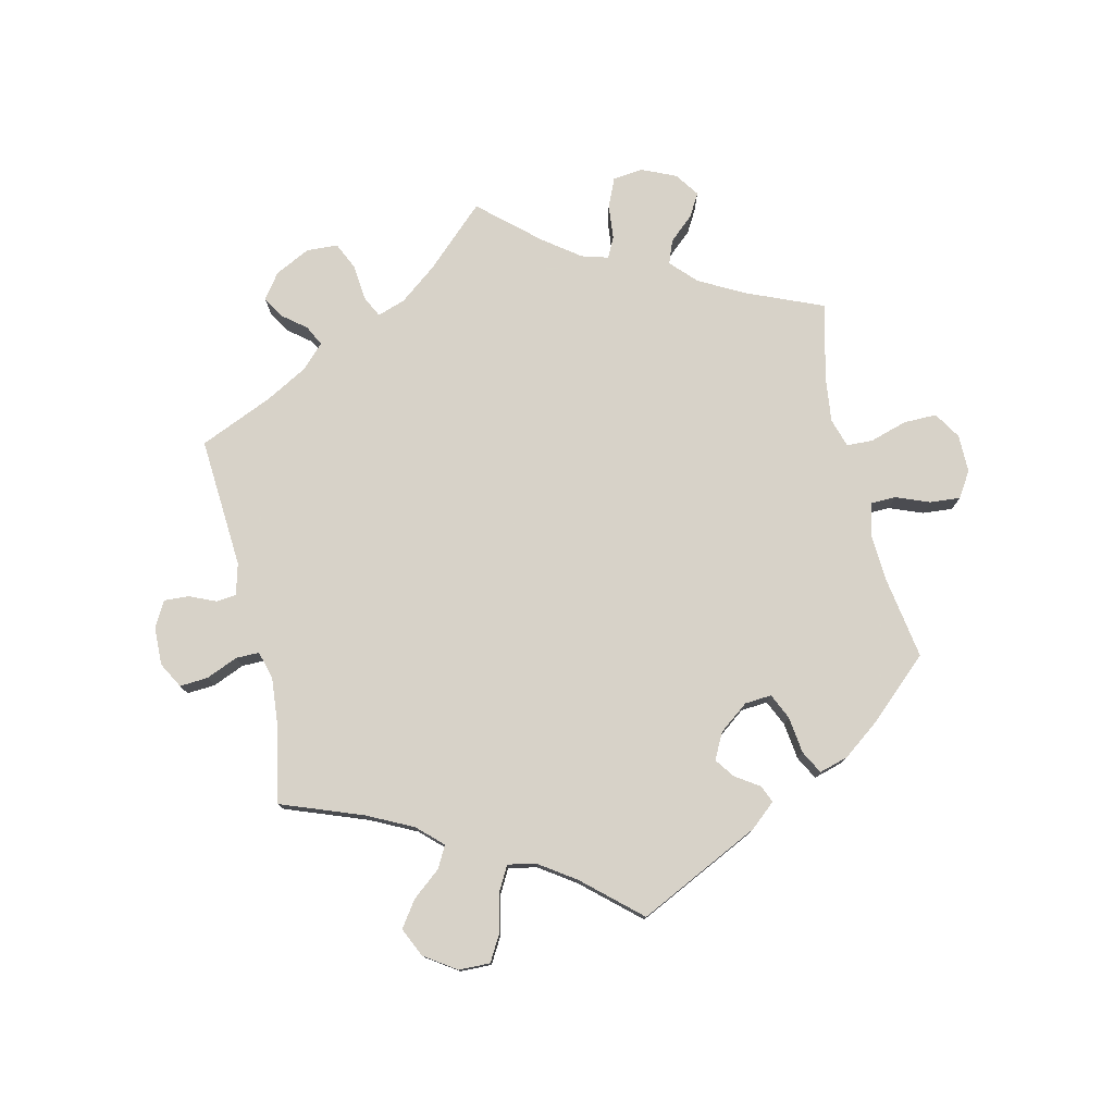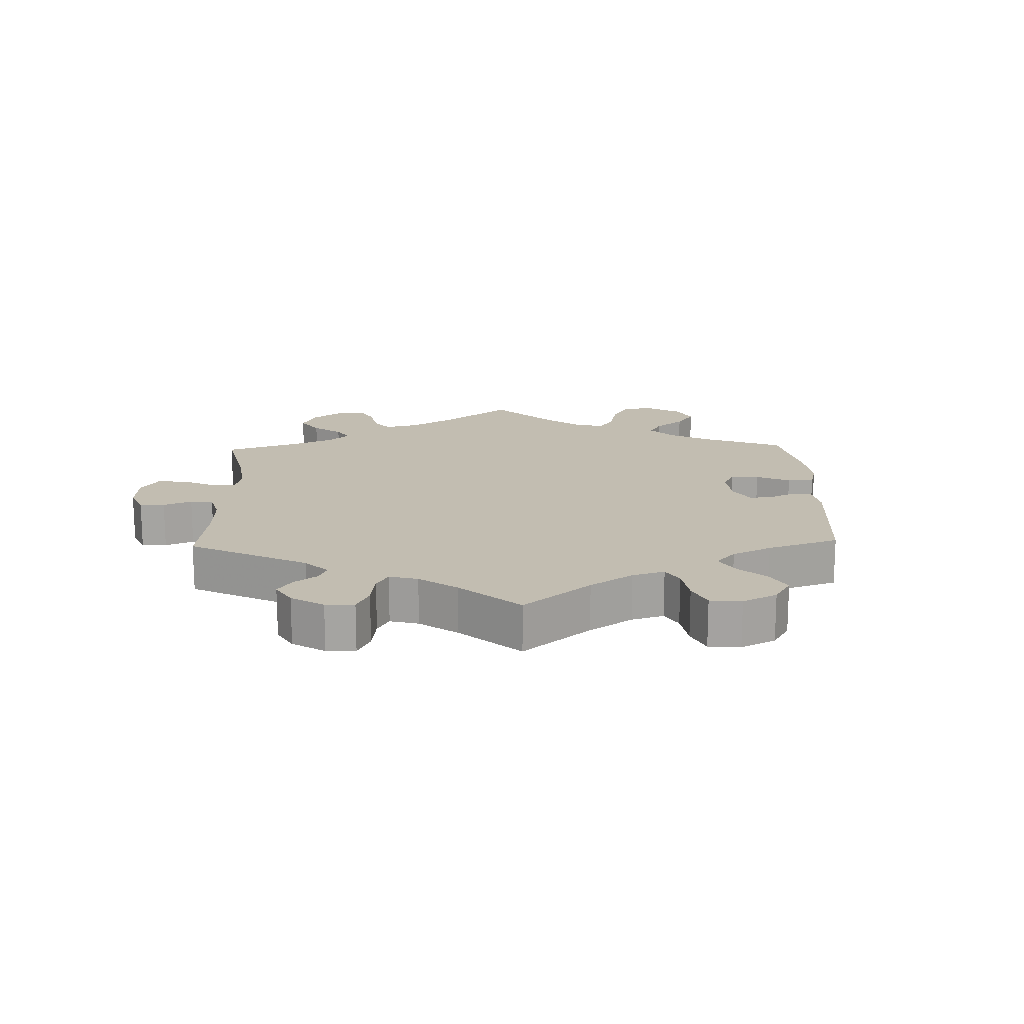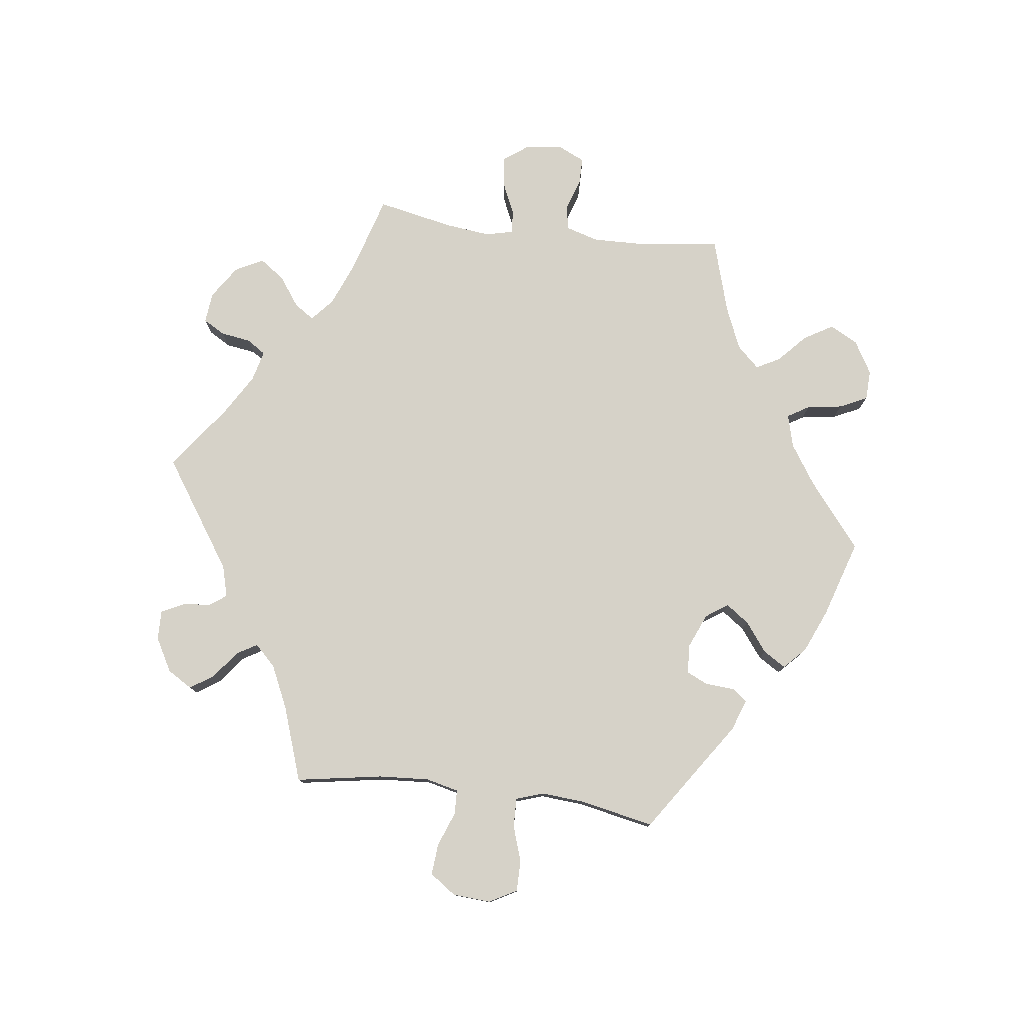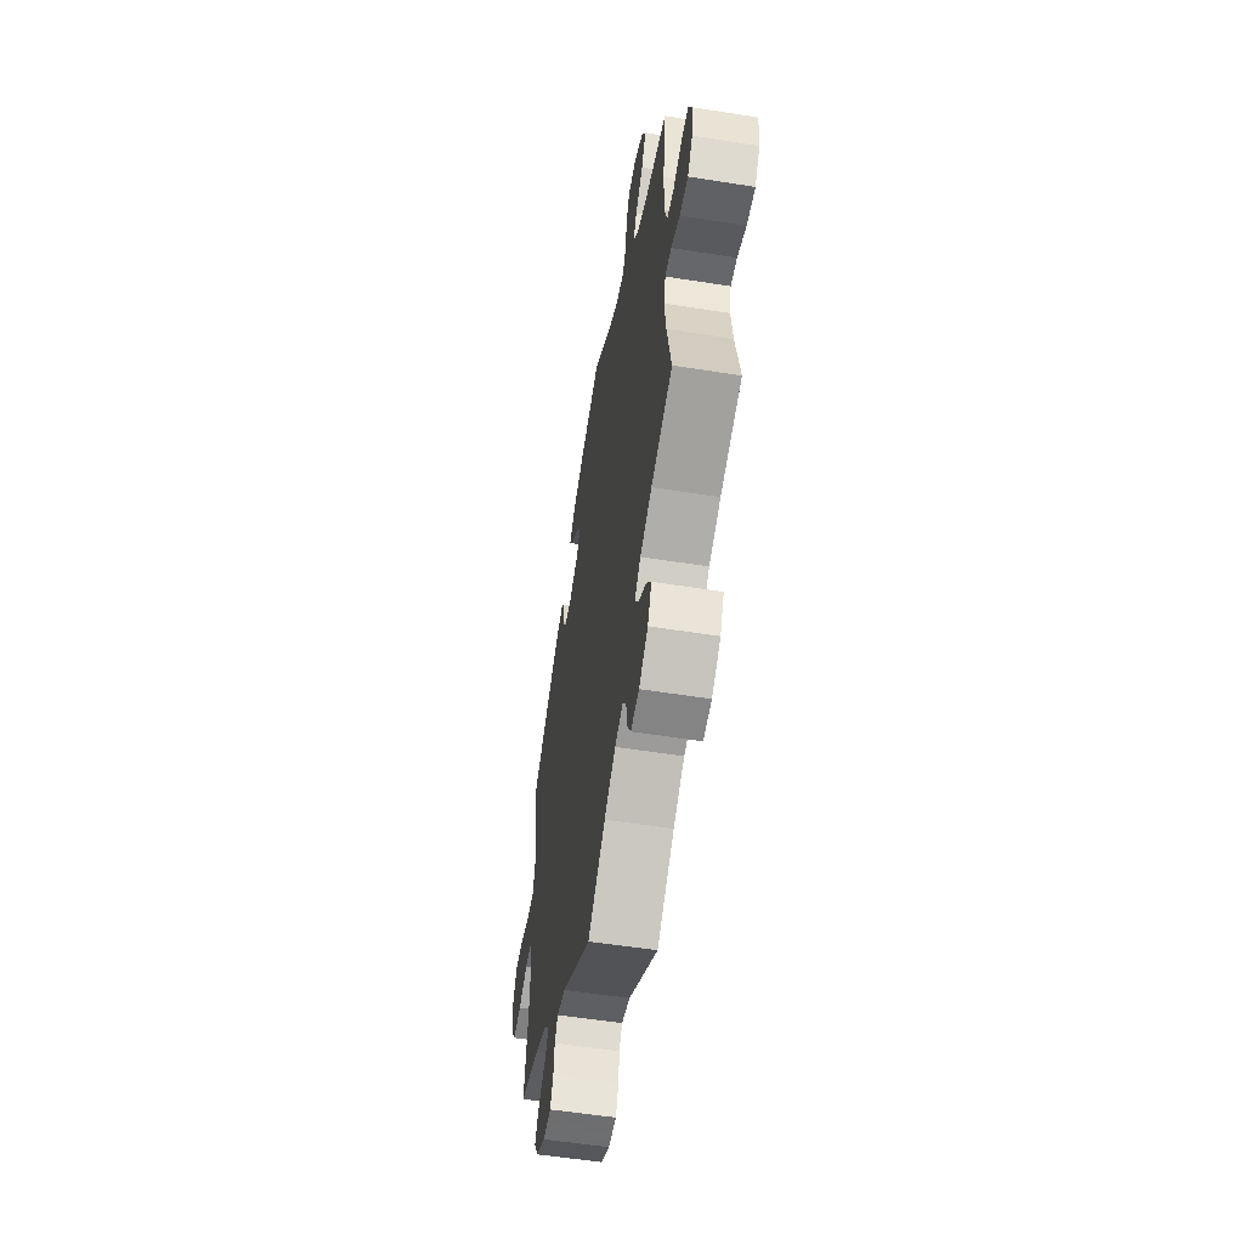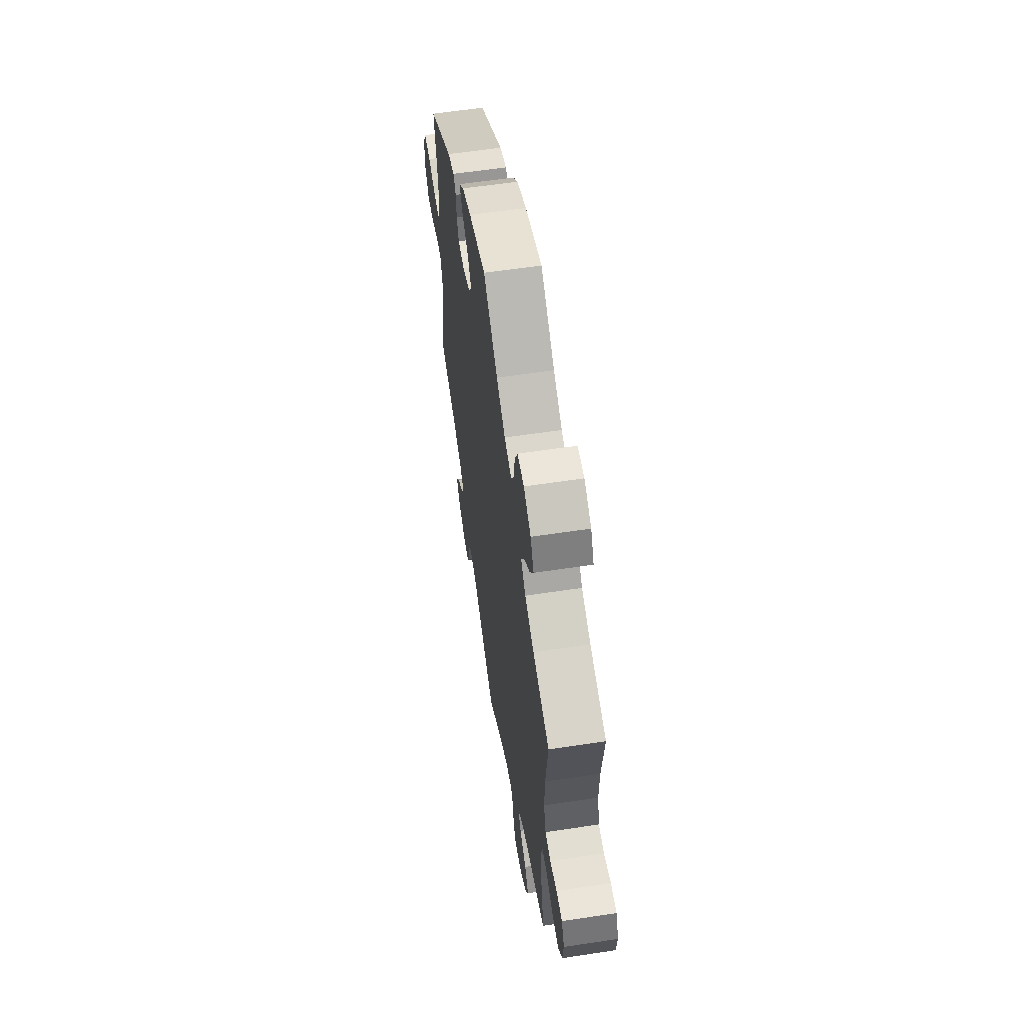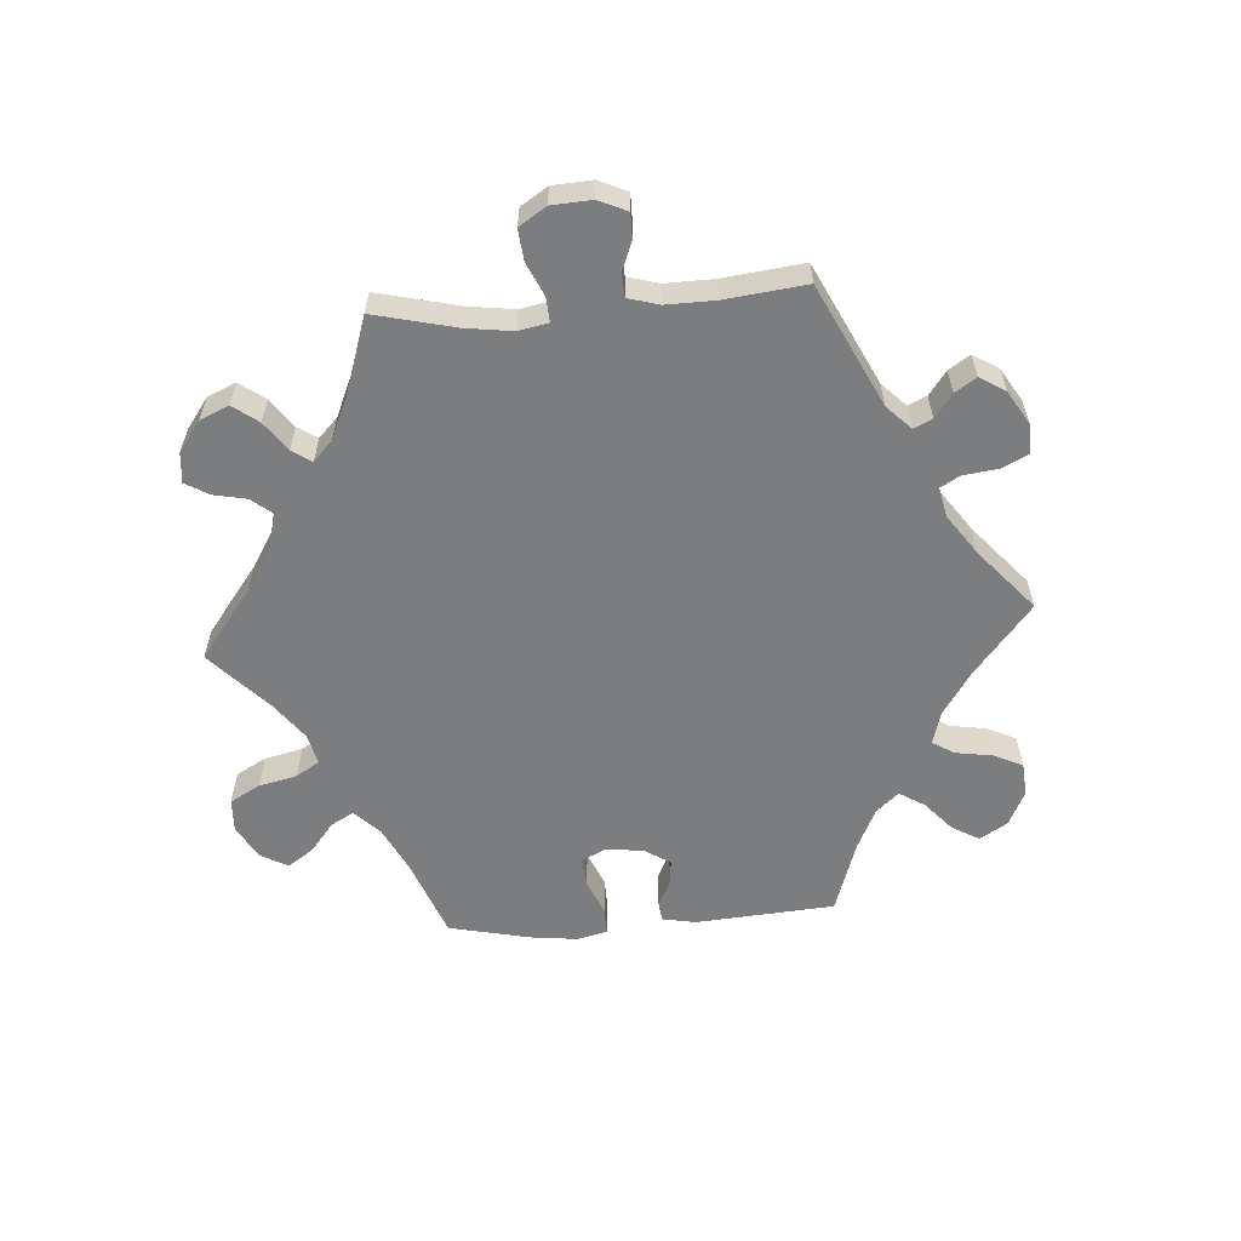
<metadata>
{"format":"obj","ext":"obj","renderer":"f3d","projection":"perspective","resolution":1024,"background":"white","views":[{"elev":77.3,"azim":-73.1,"up":"+Y"},{"elev":16.8,"azim":-121.8,"up":"+Y"},{"elev":78.2,"azim":-82.8,"up":"+Y"},{"elev":-55.4,"azim":80.5,"up":"+Z"},{"elev":59.0,"azim":81.1,"up":"+Z"},{"elev":-59.0,"azim":154.1,"up":"+Y"}]}
</metadata>
<code>
v -0.167 0.07 -0.466
v -0.215 0.07 -0.453
v -0.233 0.07 -0.478
v -0.238 0.07 -0.522
v -0.255 0.07 -0.556
v -0.3 0.07 -0.555
v -0.351 0.07 -0.527
v -0.374 0.07 -0.489
v -0.35 0.07 -0.453
v -0.308 0.07 -0.421
v -0.29 0.07 -0.39
v -0.322 0.07 -0.358
v -0.387 0.07 -0.328
v -0.501 0.07 -0.289
v -0.479 0.07 -0.158
v -0.474 0.07 -0.08
v -0.486 0.07 -0.03
v -0.524 0.07 -0.029
v -0.576 0.07 -0.049
v -0.624 0.07 -0.053
v -0.652 0.07 -0.013
v -0.656 0.07 0.045
v -0.633 0.07 0.087
v -0.586 0.07 0.087
v -0.531 0.07 0.069
v -0.487 0.07 0.068
v -0.473 0.07 0.11
v -0.478 0.07 0.176
v -0.501 0.07 0.289
v -0.329 0.07 0.406
v -0.281 0.07 0.423
v -0.264 0.07 0.4
v -0.261 0.07 0.356
v -0.246 0.07 0.323
v -0.201 0.07 0.321
v -0.149 0.07 0.343
v -0.126 0.07 0.377
v -0.151 0.07 0.412
v -0.196 0.07 0.446
v -0.217 0.07 0.48
v -0.184 0.07 0.512
v -0.119 0.07 0.54
v 0 0.07 0.578
v 0.099 0.07 0.498
v 0.16 0.07 0.458
v 0.21 0.07 0.445
v 0.23 0.07 0.478
v 0.238 0.07 0.532
v 0.258 0.07 0.574
v 0.304 0.07 0.576
v 0.354 0.07 0.547
v 0.377 0.07 0.504
v 0.351 0.07 0.46
v 0.308 0.07 0.42
v 0.289 0.07 0.384
v 0.321 0.07 0.35
v 0.385 0.07 0.323
v 0.5 0.07 0.289
v 0.484 0.07 0.162
v 0.482 0.07 0.085
v 0.497 0.07 0.034
v 0.535 0.07 0.028
v 0.583 0.07 0.044
v 0.624 0.07 0.044
v 0.643 0.07 0.003
v 0.637 0.07 -0.053
v 0.609 0.07 -0.091
v 0.562 0.07 -0.086
v 0.513 0.07 -0.064
v 0.478 0.07 -0.062
v 0.468 0.07 -0.103
v 0.476 0.07 -0.172
v 0.5 0.07 -0.289
v 0.38 0.07 -0.325
v 0.314 0.07 -0.352
v 0.28 0.07 -0.382
v 0.3 0.07 -0.412
v 0.345 0.07 -0.444
v 0.372 0.07 -0.482
v 0.35 0.07 -0.525
v 0.3 0.07 -0.558
v 0.253 0.07 -0.563
v 0.234 0.07 -0.53
v 0.227 0.07 -0.484
v 0.208 0.07 -0.455
v 0.161 0.07 -0.467
v 0.098 0.07 -0.505
v 0 0.07 -0.578
v -0.167 0 -0.466
v -0.215 0 -0.453
v -0.233 0 -0.478
v -0.238 0 -0.522
v -0.255 0 -0.556
v -0.3 0 -0.555
v -0.351 0 -0.527
v -0.374 0 -0.489
v -0.35 0 -0.453
v -0.308 0 -0.421
v -0.29 0 -0.39
v -0.322 0 -0.358
v -0.387 0 -0.328
v -0.501 0 -0.289
v -0.479 0 -0.158
v -0.474 0 -0.08
v -0.486 0 -0.03
v -0.524 0 -0.029
v -0.576 0 -0.049
v -0.624 0 -0.053
v -0.652 0 -0.013
v -0.656 0 0.045
v -0.633 0 0.087
v -0.586 0 0.087
v -0.531 0 0.069
v -0.487 0 0.068
v -0.473 0 0.11
v -0.478 0 0.176
v -0.501 0 0.289
v -0.329 0 0.406
v -0.281 0 0.423
v -0.264 0 0.4
v -0.261 0 0.356
v -0.246 0 0.323
v -0.201 0 0.321
v -0.149 0 0.343
v -0.126 0 0.377
v -0.151 0 0.412
v -0.196 0 0.446
v -0.217 0 0.48
v -0.184 0 0.512
v -0.119 0 0.54
v 0 0 0.578
v 0.099 0 0.498
v 0.16 0 0.458
v 0.21 0 0.445
v 0.23 0 0.478
v 0.238 0 0.532
v 0.258 0 0.574
v 0.304 0 0.576
v 0.354 0 0.547
v 0.377 0 0.504
v 0.351 0 0.46
v 0.308 0 0.42
v 0.289 0 0.384
v 0.321 0 0.35
v 0.385 0 0.323
v 0.5 0 0.289
v 0.484 0 0.162
v 0.482 0 0.085
v 0.497 0 0.034
v 0.535 0 0.028
v 0.583 0 0.044
v 0.624 0 0.044
v 0.643 0 0.003
v 0.637 0 -0.053
v 0.609 0 -0.091
v 0.562 0 -0.086
v 0.513 0 -0.064
v 0.478 0 -0.062
v 0.468 0 -0.103
v 0.476 0 -0.172
v 0.5 0 -0.289
v 0.38 0 -0.325
v 0.314 0 -0.352
v 0.28 0 -0.382
v 0.3 0 -0.412
v 0.345 0 -0.444
v 0.372 0 -0.482
v 0.35 0 -0.525
v 0.3 0 -0.558
v 0.253 0 -0.563
v 0.234 0 -0.53
v 0.227 0 -0.484
v 0.208 0 -0.455
v 0.161 0 -0.467
v 0.098 0 -0.505
v 0 0 -0.578
f 87 88 1
f 86 87 1 2
f 85 86 2
f 81 82 83 84
f 81 84 85
f 80 81 85
f 77 78 79 80
f 76 77 80 85
f 72 73 74
f 71 72 74 75
f 70 71 75 76
f 66 67 68 69
f 66 69 70
f 65 66 70
f 62 63 64 65
f 61 62 65 70
f 60 61 70 76
f 57 58 59
f 56 57 59 60
f 55 56 60 76
f 51 52 53 54
f 51 54 55
f 50 51 55
f 47 48 49 50
f 46 47 50 55
f 45 46 55 76
f 41 42 43 44
f 38 39 40 41
f 37 38 41 44
f 36 37 44 45
f 30 31 32 33
f 28 29 30 33
f 27 28 33 34
f 26 27 34 35
f 22 23 24 25
f 22 25 26
f 21 22 26
f 18 19 20 21
f 17 18 21 26
f 16 17 26 35
f 13 14 15
f 12 13 15 16
f 11 12 16 35
f 7 8 9 10
f 7 10 11
f 6 7 11
f 3 4 5 6
f 2 3 6 11
f 36 45 76 85
f 35 36 85
f 2 11 35 85
f 89 176 175
f 90 89 175 174
f 90 174 173
f 172 171 170 169
f 173 172 169
f 173 169 168
f 168 167 166 165
f 173 168 165 164
f 162 161 160
f 163 162 160 159
f 164 163 159 158
f 157 156 155 154
f 158 157 154
f 158 154 153
f 153 152 151 150
f 158 153 150 149
f 164 158 149 148
f 147 146 145
f 148 147 145 144
f 164 148 144 143
f 142 141 140 139
f 143 142 139
f 143 139 138
f 138 137 136 135
f 143 138 135 134
f 164 143 134 133
f 132 131 130 129
f 129 128 127 126
f 132 129 126 125
f 133 132 125 124
f 121 120 119 118
f 121 118 117 116
f 122 121 116 115
f 123 122 115 114
f 113 112 111 110
f 114 113 110
f 114 110 109
f 109 108 107 106
f 114 109 106 105
f 123 114 105 104
f 103 102 101
f 104 103 101 100
f 123 104 100 99
f 98 97 96 95
f 99 98 95
f 99 95 94
f 94 93 92 91
f 99 94 91 90
f 173 164 133 124
f 173 124 123
f 173 123 99 90
f 1 89 90 2
f 2 90 91 3
f 3 91 92 4
f 4 92 93 5
f 5 93 94 6
f 6 94 95 7
f 7 95 96 8
f 8 96 97 9
f 9 97 98 10
f 10 98 99 11
f 11 99 100 12
f 12 100 101 13
f 13 101 102 14
f 14 102 103 15
f 15 103 104 16
f 16 104 105 17
f 17 105 106 18
f 18 106 107 19
f 19 107 108 20
f 20 108 109 21
f 21 109 110 22
f 22 110 111 23
f 23 111 112 24
f 24 112 113 25
f 25 113 114 26
f 26 114 115 27
f 27 115 116 28
f 28 116 117 29
f 29 117 118 30
f 30 118 119 31
f 31 119 120 32
f 32 120 121 33
f 33 121 122 34
f 34 122 123 35
f 35 123 124 36
f 36 124 125 37
f 37 125 126 38
f 38 126 127 39
f 39 127 128 40
f 40 128 129 41
f 41 129 130 42
f 42 130 131 43
f 43 131 132 44
f 44 132 133 45
f 45 133 134 46
f 46 134 135 47
f 47 135 136 48
f 48 136 137 49
f 49 137 138 50
f 50 138 139 51
f 51 139 140 52
f 52 140 141 53
f 53 141 142 54
f 54 142 143 55
f 55 143 144 56
f 56 144 145 57
f 57 145 146 58
f 58 146 147 59
f 59 147 148 60
f 60 148 149 61
f 61 149 150 62
f 62 150 151 63
f 63 151 152 64
f 64 152 153 65
f 65 153 154 66
f 66 154 155 67
f 67 155 156 68
f 68 156 157 69
f 69 157 158 70
f 70 158 159 71
f 71 159 160 72
f 72 160 161 73
f 73 161 162 74
f 74 162 163 75
f 75 163 164 76
f 76 164 165 77
f 77 165 166 78
f 78 166 167 79
f 79 167 168 80
f 80 168 169 81
f 81 169 170 82
f 82 170 171 83
f 83 171 172 84
f 84 172 173 85
f 85 173 174 86
f 86 174 175 87
f 87 175 176 88
f 88 176 89 1

</code>
